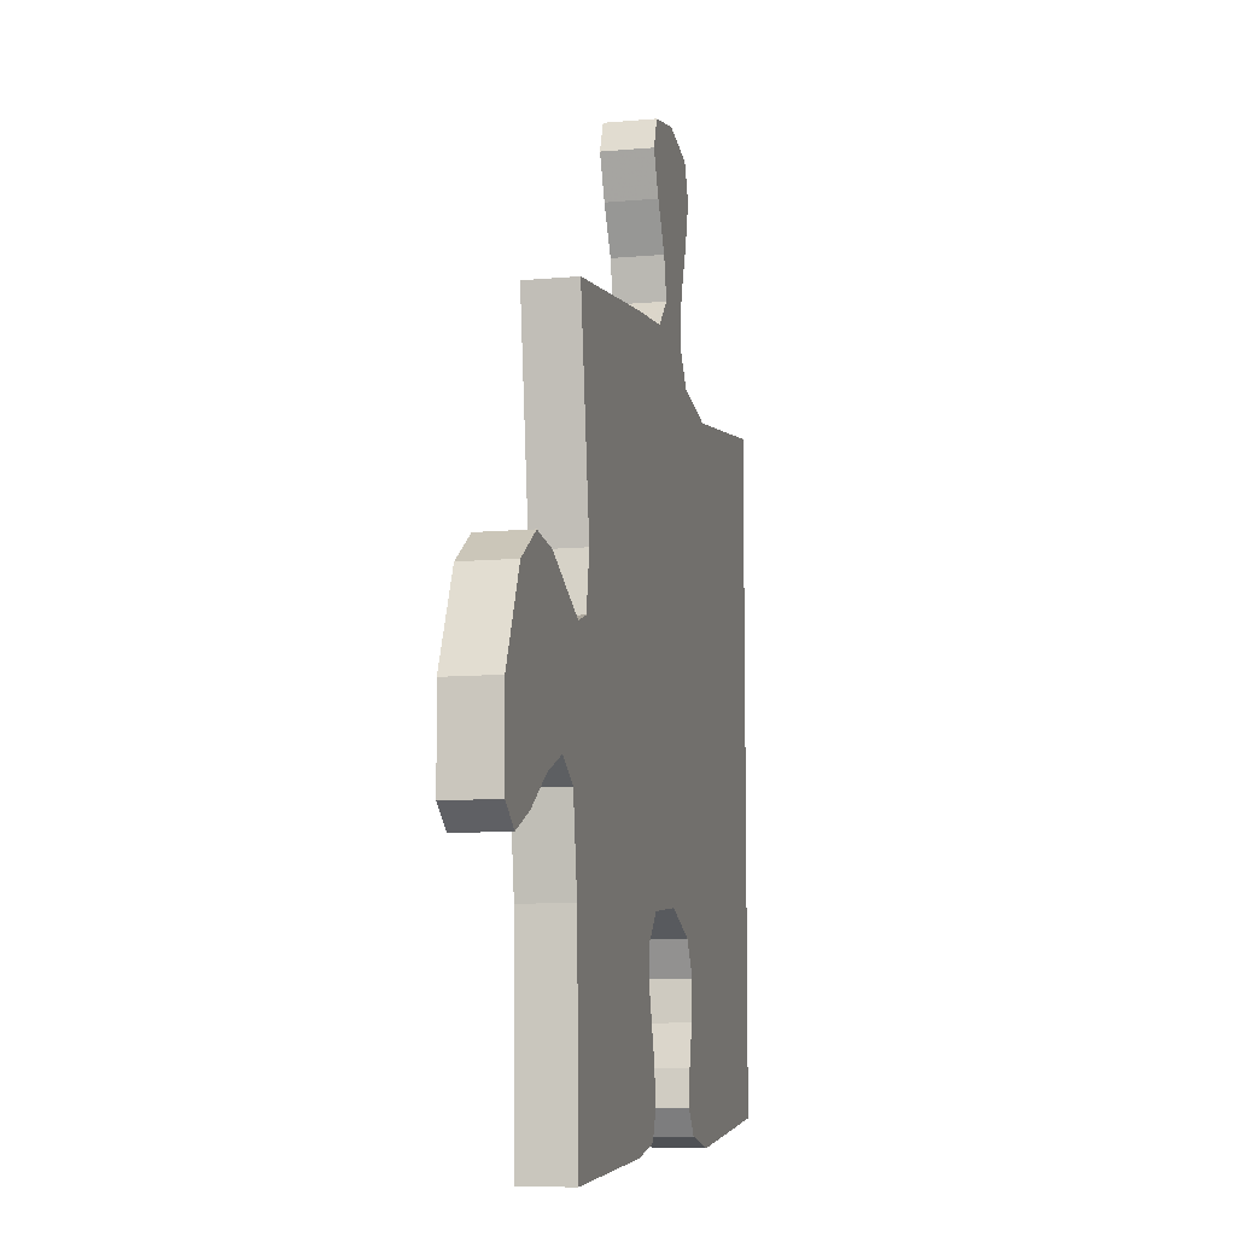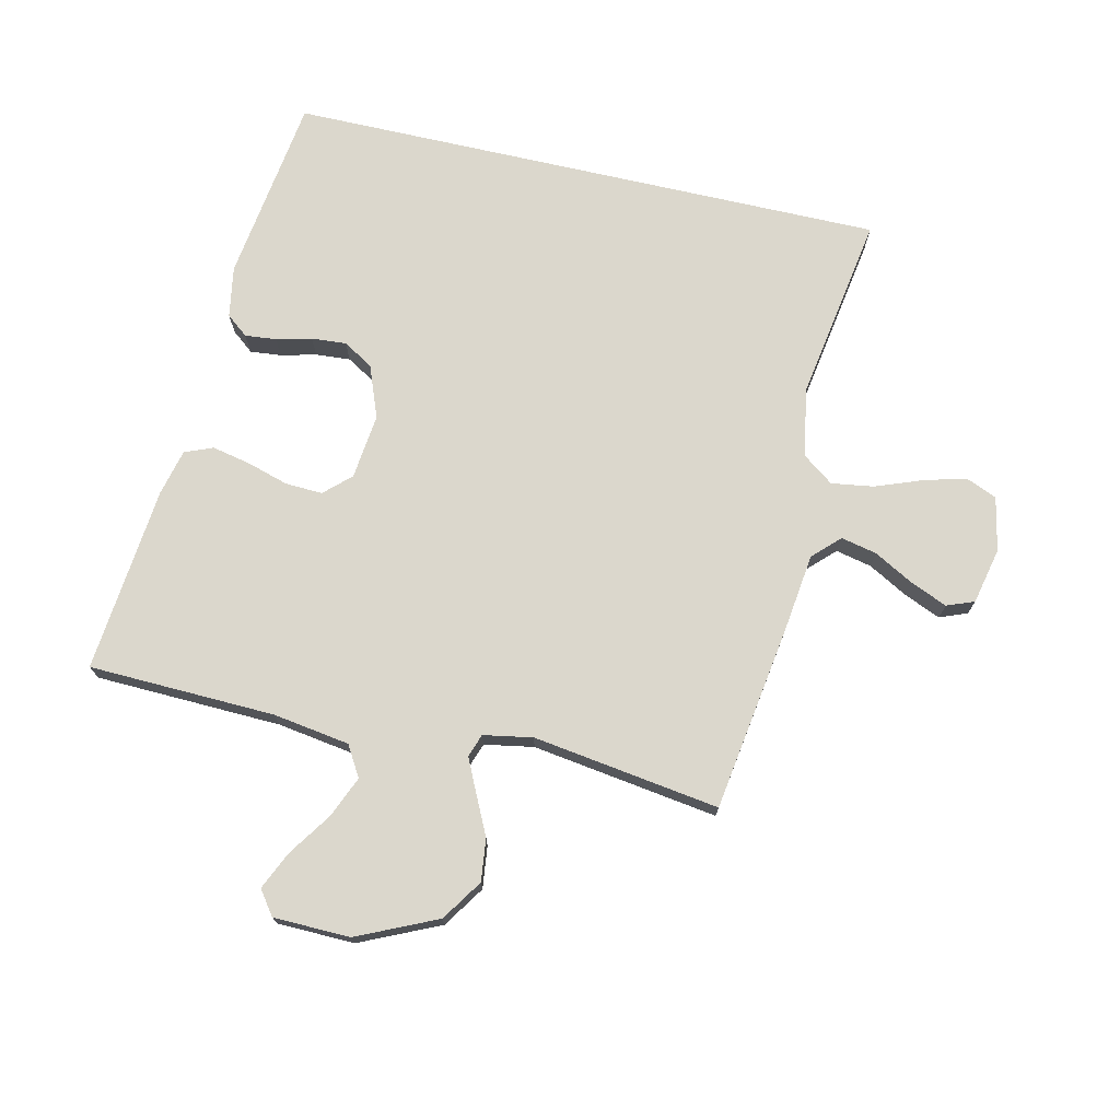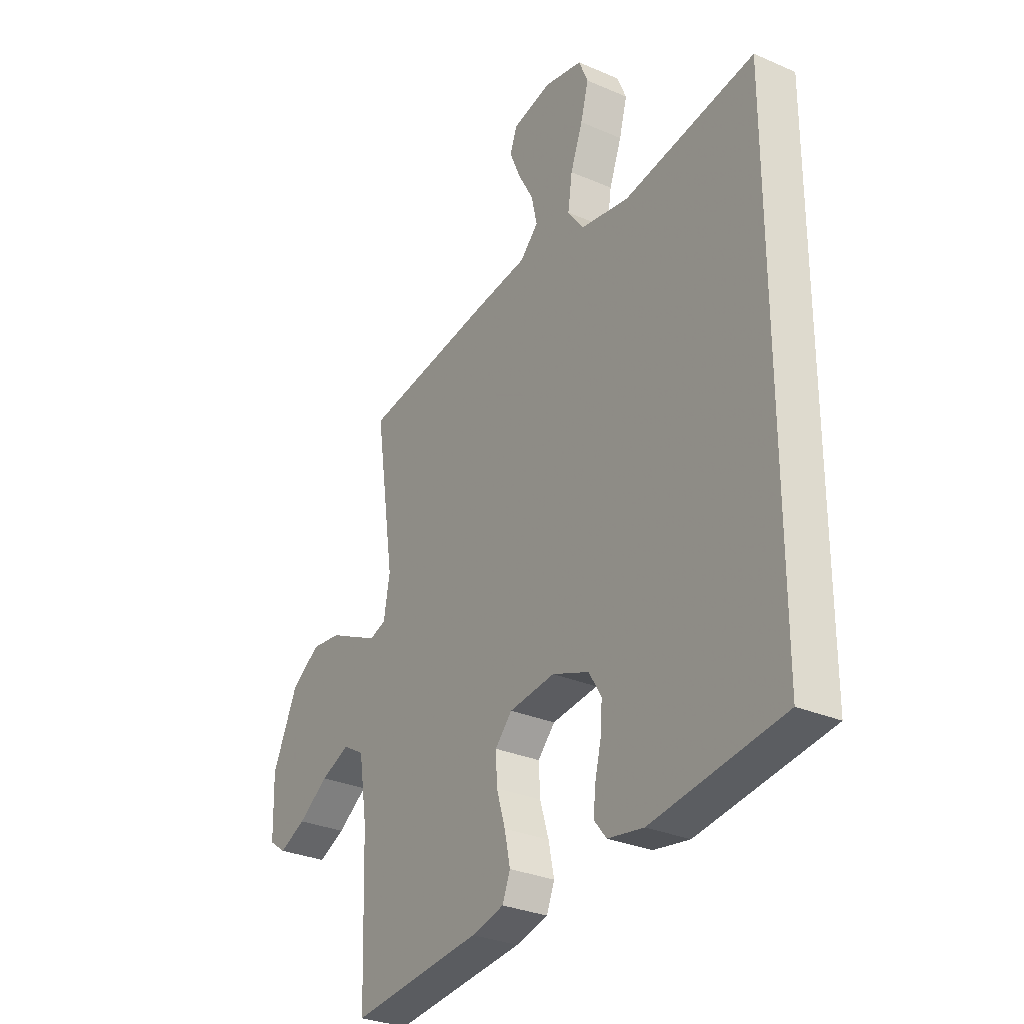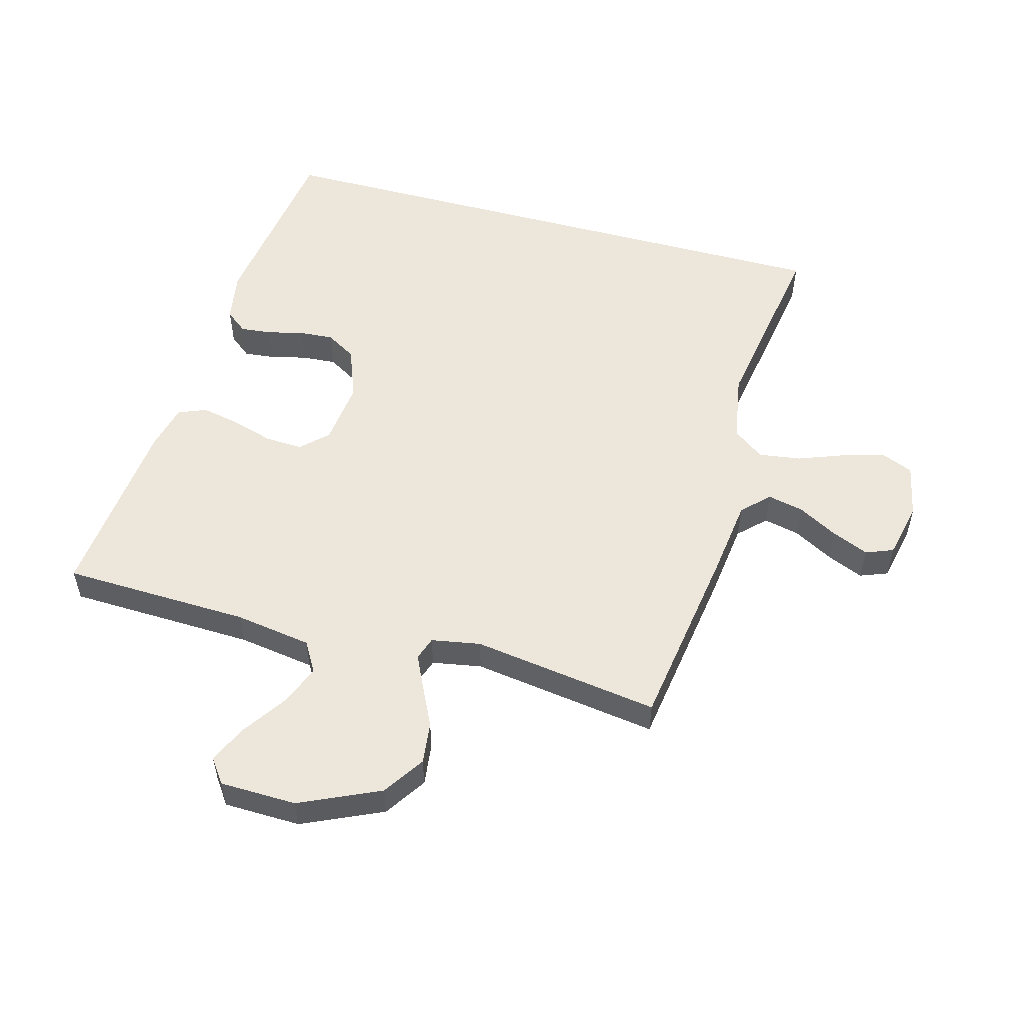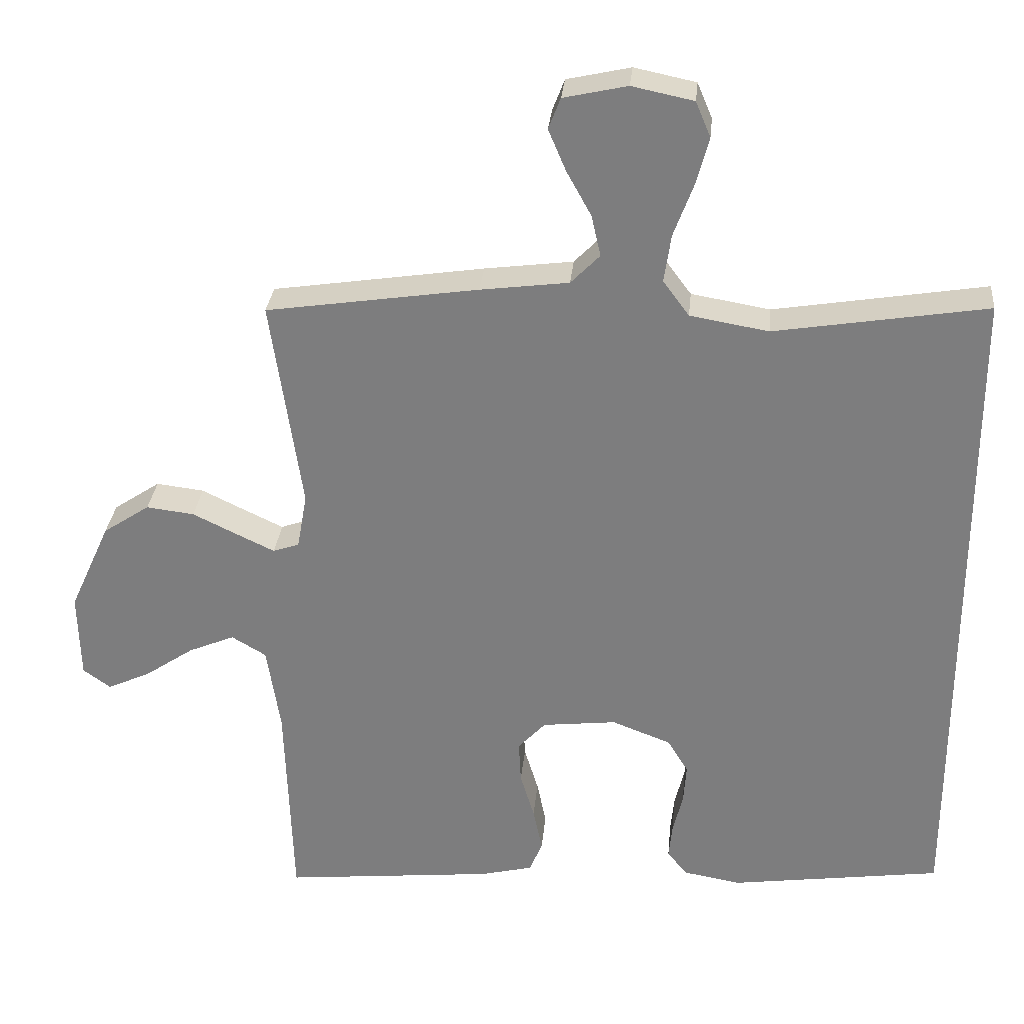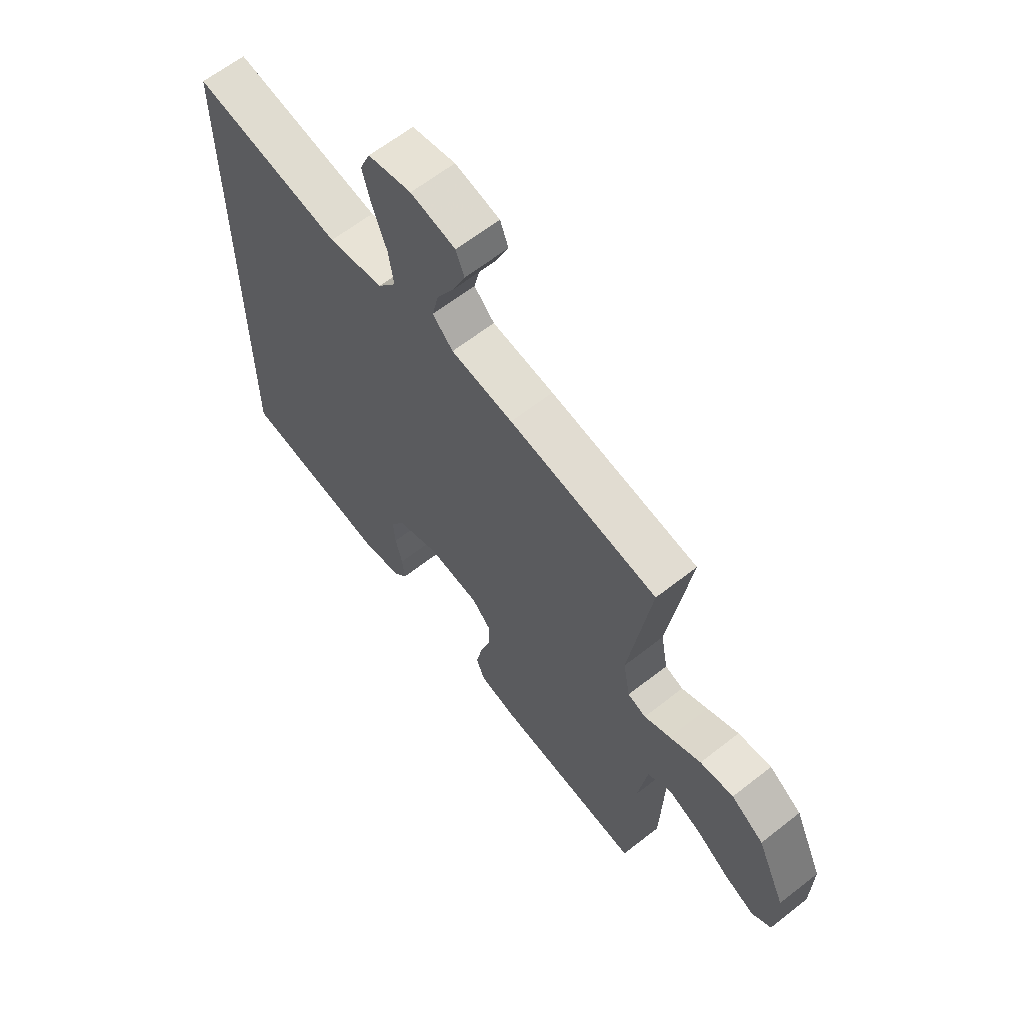
<metadata>
{"format":"obj","ext":"obj","renderer":"f3d","projection":"perspective","resolution":1024,"background":"white","views":[{"elev":-10.2,"azim":-77.2,"up":"+Z"},{"elev":73.3,"azim":-77.2,"up":"+Y"},{"elev":-30.0,"azim":57.6,"up":"+Z"},{"elev":53.9,"azim":-74.8,"up":"+Y"},{"elev":30.2,"azim":5.5,"up":"+Z"},{"elev":63.1,"azim":-128.5,"up":"+Z"}]}
</metadata>
<code>
v -0.5 0.07 -0.5
v -0.51 0.07 -0.2
v -0.529 0.07 -0.077
v -0.578 0.07 -0.048
v -0.644 0.07 -0.076
v -0.713 0.07 -0.123
v -0.774 0.07 -0.151
v -0.813 0.07 -0.123
v -0.816 0.07 0
v -0.758 0.07 0.128
v -0.692 0.07 0.172
v -0.624 0.07 0.164
v -0.56 0.07 0.133
v -0.507 0.07 0.108
v -0.47 0.07 0.121
v -0.456 0.07 0.2
v -0.5 0.07 0.5
v -0.2 0.07 0.545
v -0.075 0.07 0.561
v -0.034 0.07 0.603
v -0.047 0.07 0.661
v -0.082 0.07 0.724
v -0.107 0.07 0.783
v -0.09 0.07 0.827
v 0 0.07 0.847
v 0.087 0.07 0.829
v 0.108 0.07 0.779
v 0.09 0.07 0.712
v 0.062 0.07 0.637
v 0.052 0.07 0.569
v 0.089 0.07 0.519
v 0.2 0.07 0.5
v 0.5 0.07 0.549
v 0.5 0.07 -0.415
v 0.2 0.07 -0.457
v 0.118 0.07 -0.443
v 0.09 0.07 -0.408
v 0.095 0.07 -0.358
v 0.109 0.07 -0.301
v 0.113 0.07 -0.245
v 0.084 0.07 -0.197
v 0 0.07 -0.165
v -0.105 0.07 -0.177
v -0.144 0.07 -0.219
v -0.141 0.07 -0.279
v -0.121 0.07 -0.345
v -0.108 0.07 -0.407
v -0.126 0.07 -0.452
v -0.2 0.07 -0.47
v -0.5 0 -0.5
v -0.51 0 -0.2
v -0.529 0 -0.077
v -0.578 0 -0.048
v -0.644 0 -0.076
v -0.713 0 -0.123
v -0.774 0 -0.151
v -0.813 0 -0.123
v -0.816 0 0
v -0.758 0 0.128
v -0.692 0 0.172
v -0.624 0 0.164
v -0.56 0 0.133
v -0.507 0 0.108
v -0.47 0 0.121
v -0.456 0 0.2
v -0.5 0 0.5
v -0.2 0 0.545
v -0.075 0 0.561
v -0.034 0 0.603
v -0.047 0 0.661
v -0.082 0 0.724
v -0.107 0 0.783
v -0.09 0 0.827
v 0 0 0.847
v 0.087 0 0.829
v 0.108 0 0.779
v 0.09 0 0.712
v 0.062 0 0.637
v 0.052 0 0.569
v 0.089 0 0.519
v 0.2 0 0.5
v 0.5 0 0.549
v 0.5 0 -0.415
v 0.2 0 -0.457
v 0.118 0 -0.443
v 0.09 0 -0.408
v 0.095 0 -0.358
v 0.109 0 -0.301
v 0.113 0 -0.245
v 0.084 0 -0.197
v 0 0 -0.165
v -0.105 0 -0.177
v -0.144 0 -0.219
v -0.141 0 -0.279
v -0.121 0 -0.345
v -0.108 0 -0.407
v -0.126 0 -0.452
v -0.2 0 -0.47
f 49 1 2
f 48 49 2
f 47 48 2
f 46 47 2
f 45 46 2
f 44 45 2 3
f 43 44 3 4
f 42 43 4
f 37 38 39
f 36 37 39
f 35 36 39
f 34 35 39
f 33 34 39
f 32 33 39 40
f 31 32 40 41
f 27 28 29
f 26 27 29
f 25 26 29
f 24 25 29
f 23 24 29
f 22 23 29
f 21 22 29
f 20 21 29 30
f 31 41 42
f 30 31 42
f 20 30 42
f 19 20 42
f 11 12 13
f 10 11 13
f 9 10 13
f 8 9 13
f 7 8 13
f 6 7 13
f 5 6 13
f 4 5 13 14
f 42 4 14 15
f 18 19 42
f 17 18 42
f 16 17 42
f 15 16 42
f 51 50 98
f 51 98 97
f 51 97 96
f 51 96 95
f 51 95 94
f 52 51 94 93
f 53 52 93 92
f 53 92 91
f 88 87 86
f 88 86 85
f 88 85 84
f 88 84 83
f 88 83 82
f 89 88 82 81
f 90 89 81 80
f 78 77 76
f 78 76 75
f 78 75 74
f 78 74 73
f 78 73 72
f 78 72 71
f 78 71 70
f 79 78 70 69
f 91 90 80
f 91 80 79
f 91 79 69
f 91 69 68
f 62 61 60
f 62 60 59
f 62 59 58
f 62 58 57
f 62 57 56
f 62 56 55
f 62 55 54
f 63 62 54 53
f 64 63 53 91
f 91 68 67
f 91 67 66
f 91 66 65
f 91 65 64
f 1 50 51 2
f 2 51 52 3
f 3 52 53 4
f 4 53 54 5
f 5 54 55 6
f 6 55 56 7
f 7 56 57 8
f 8 57 58 9
f 9 58 59 10
f 10 59 60 11
f 11 60 61 12
f 12 61 62 13
f 13 62 63 14
f 14 63 64 15
f 15 64 65 16
f 16 65 66 17
f 17 66 67 18
f 18 67 68 19
f 19 68 69 20
f 20 69 70 21
f 21 70 71 22
f 22 71 72 23
f 23 72 73 24
f 24 73 74 25
f 25 74 75 26
f 26 75 76 27
f 27 76 77 28
f 28 77 78 29
f 29 78 79 30
f 30 79 80 31
f 31 80 81 32
f 32 81 82 33
f 33 82 83 34
f 34 83 84 35
f 35 84 85 36
f 36 85 86 37
f 37 86 87 38
f 38 87 88 39
f 39 88 89 40
f 40 89 90 41
f 41 90 91 42
f 42 91 92 43
f 43 92 93 44
f 44 93 94 45
f 45 94 95 46
f 46 95 96 47
f 47 96 97 48
f 48 97 98 49
f 49 98 50 1

</code>
